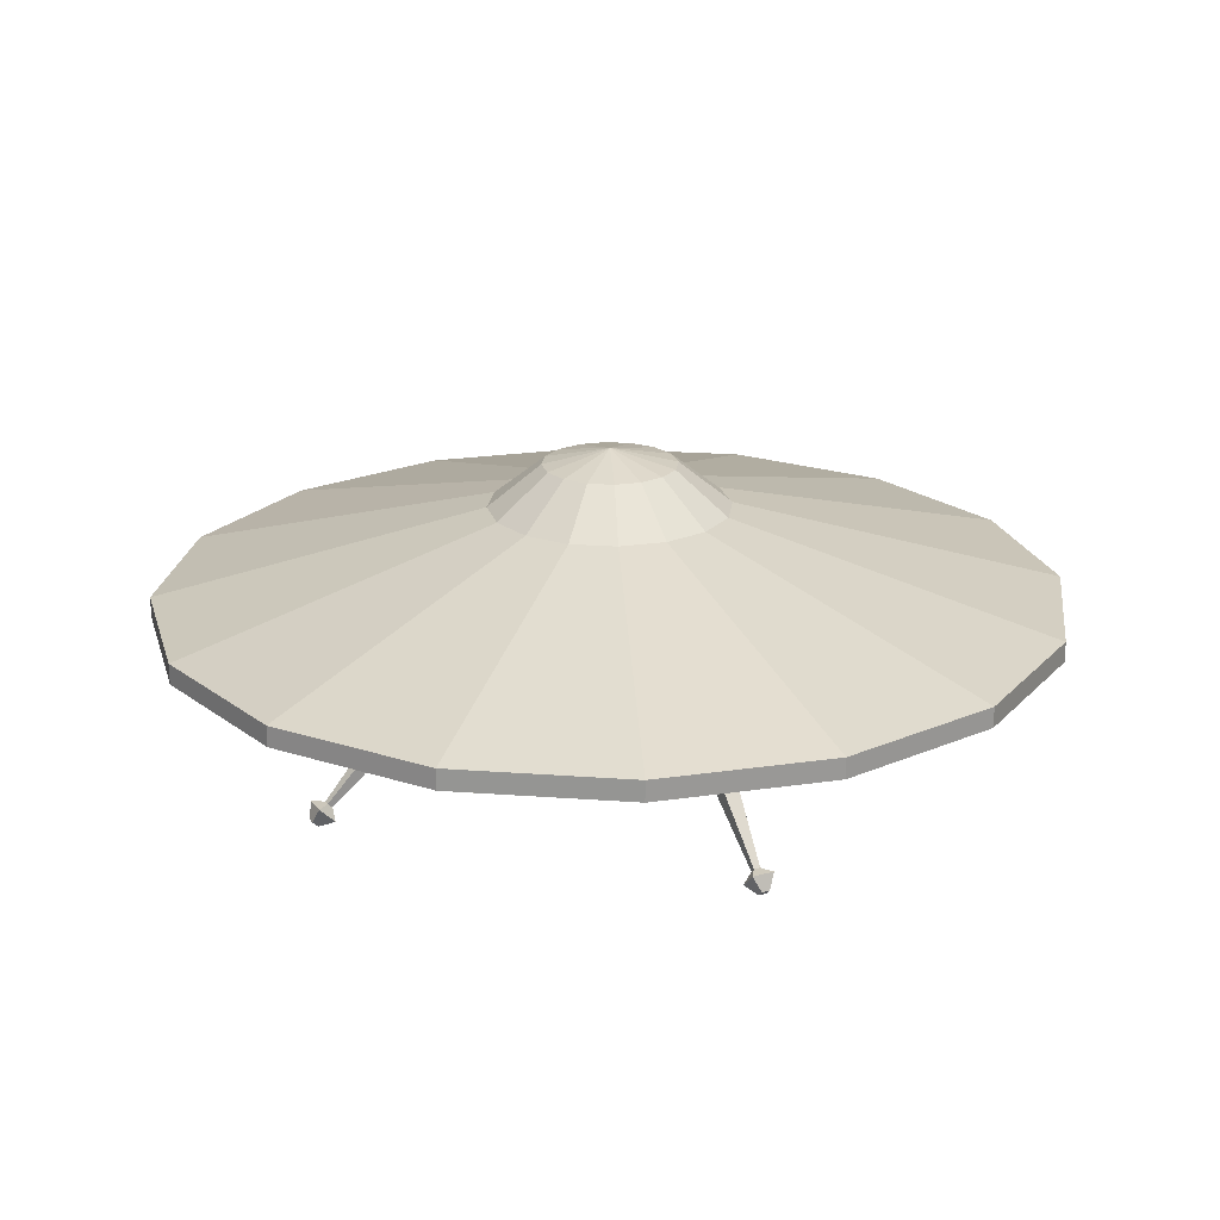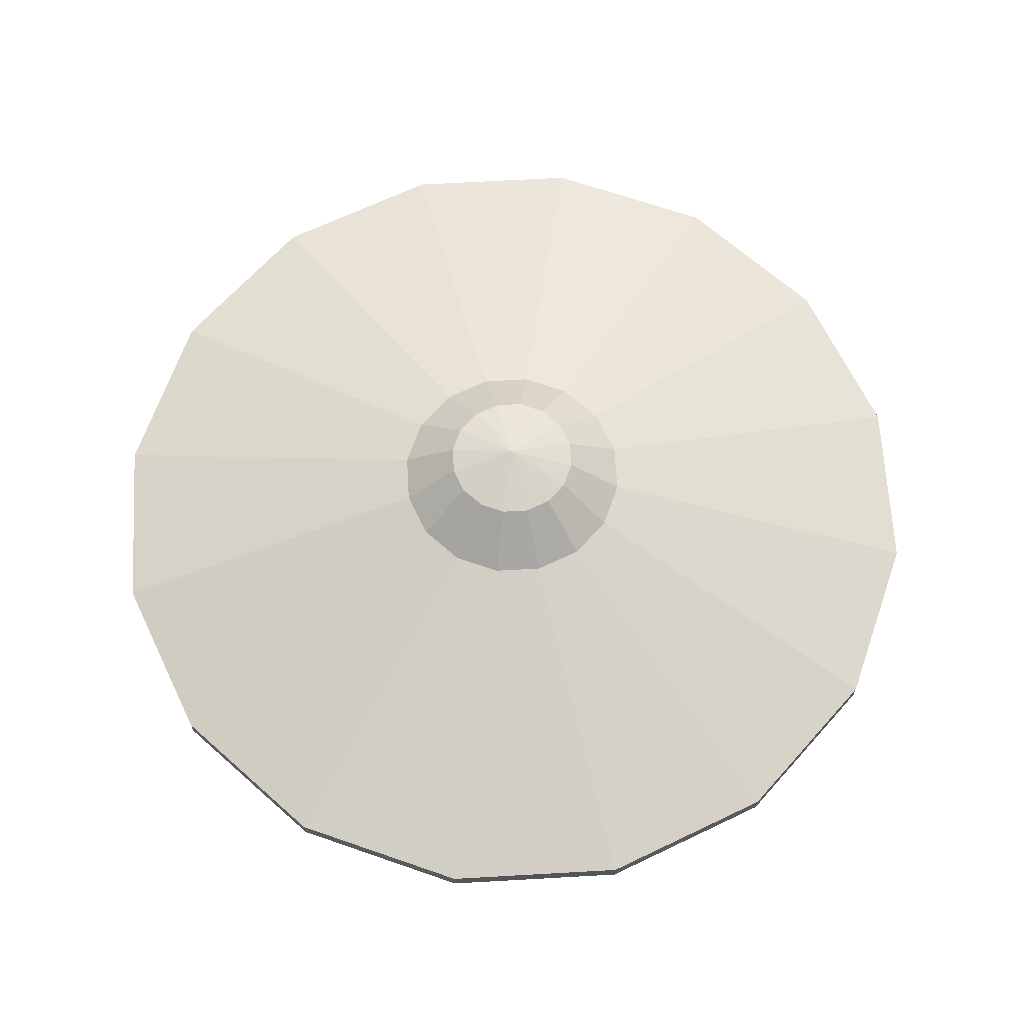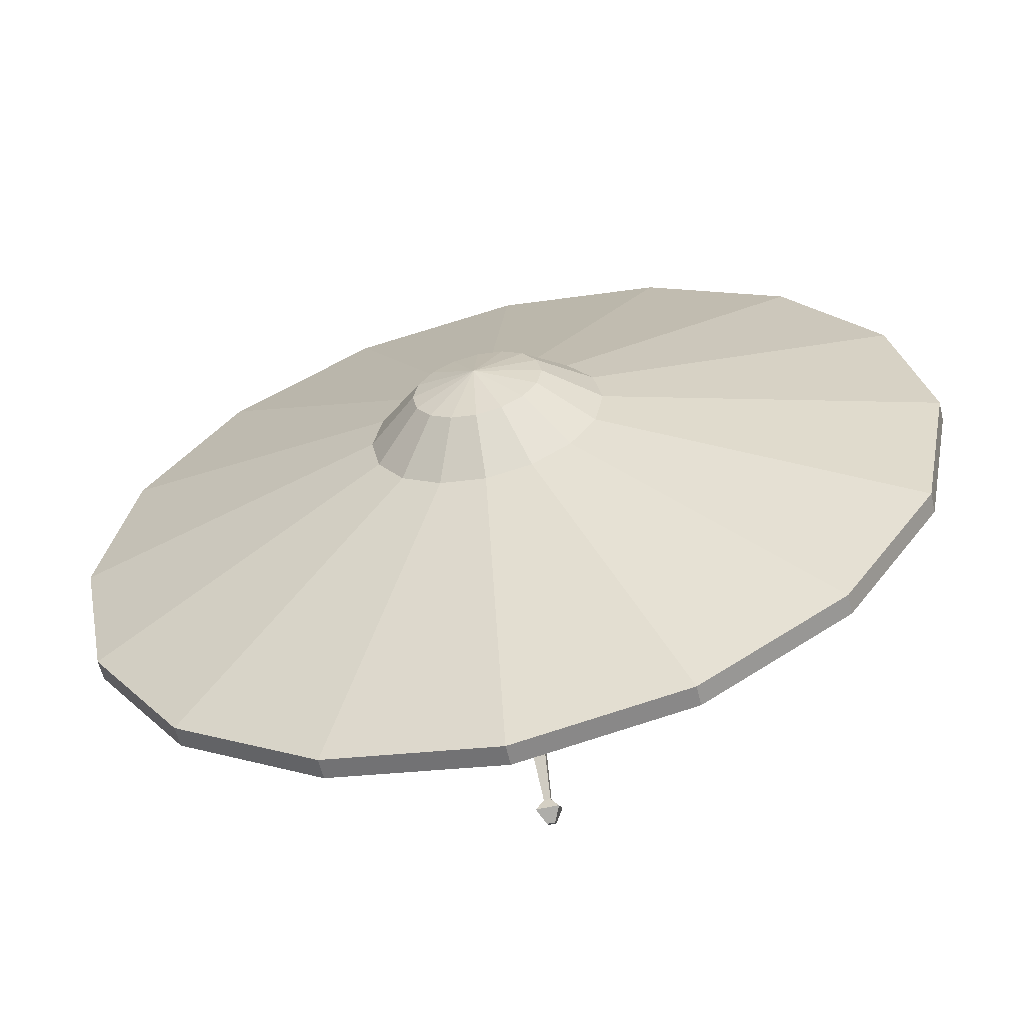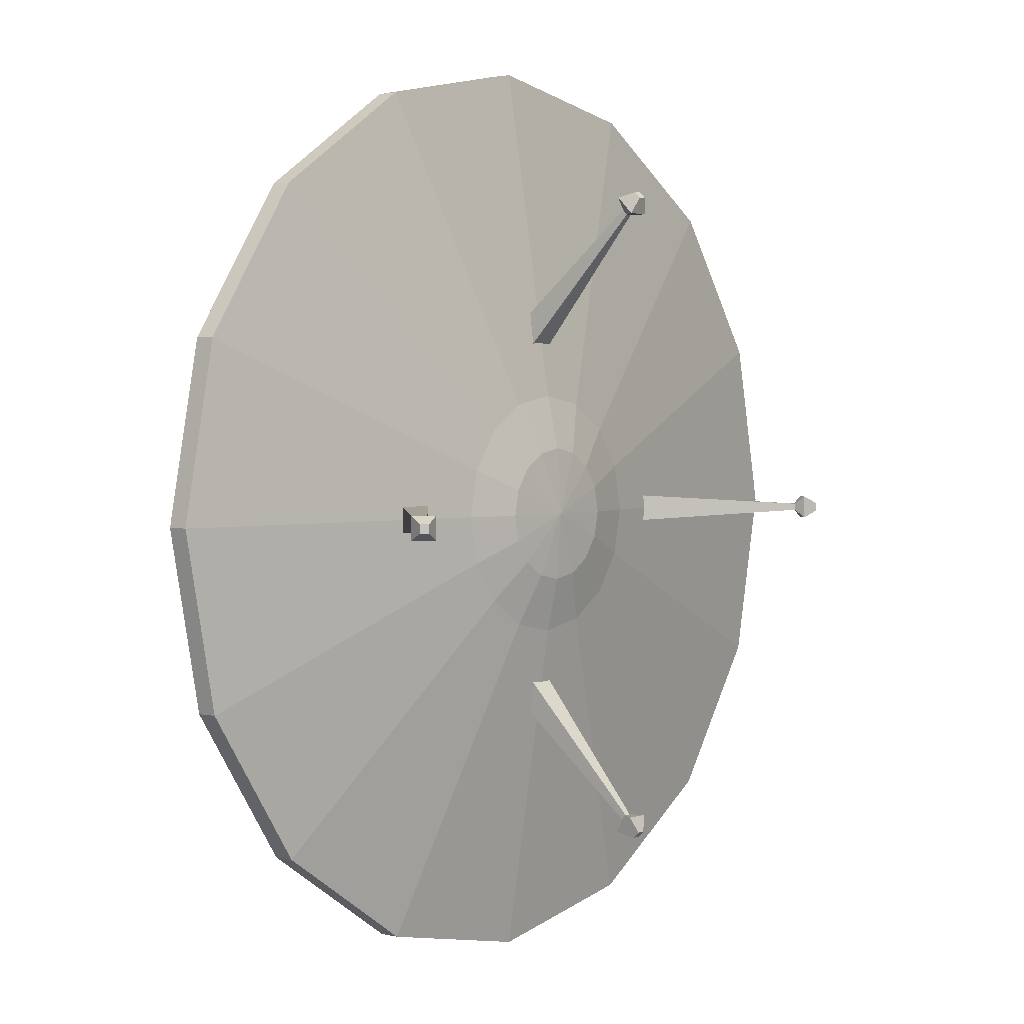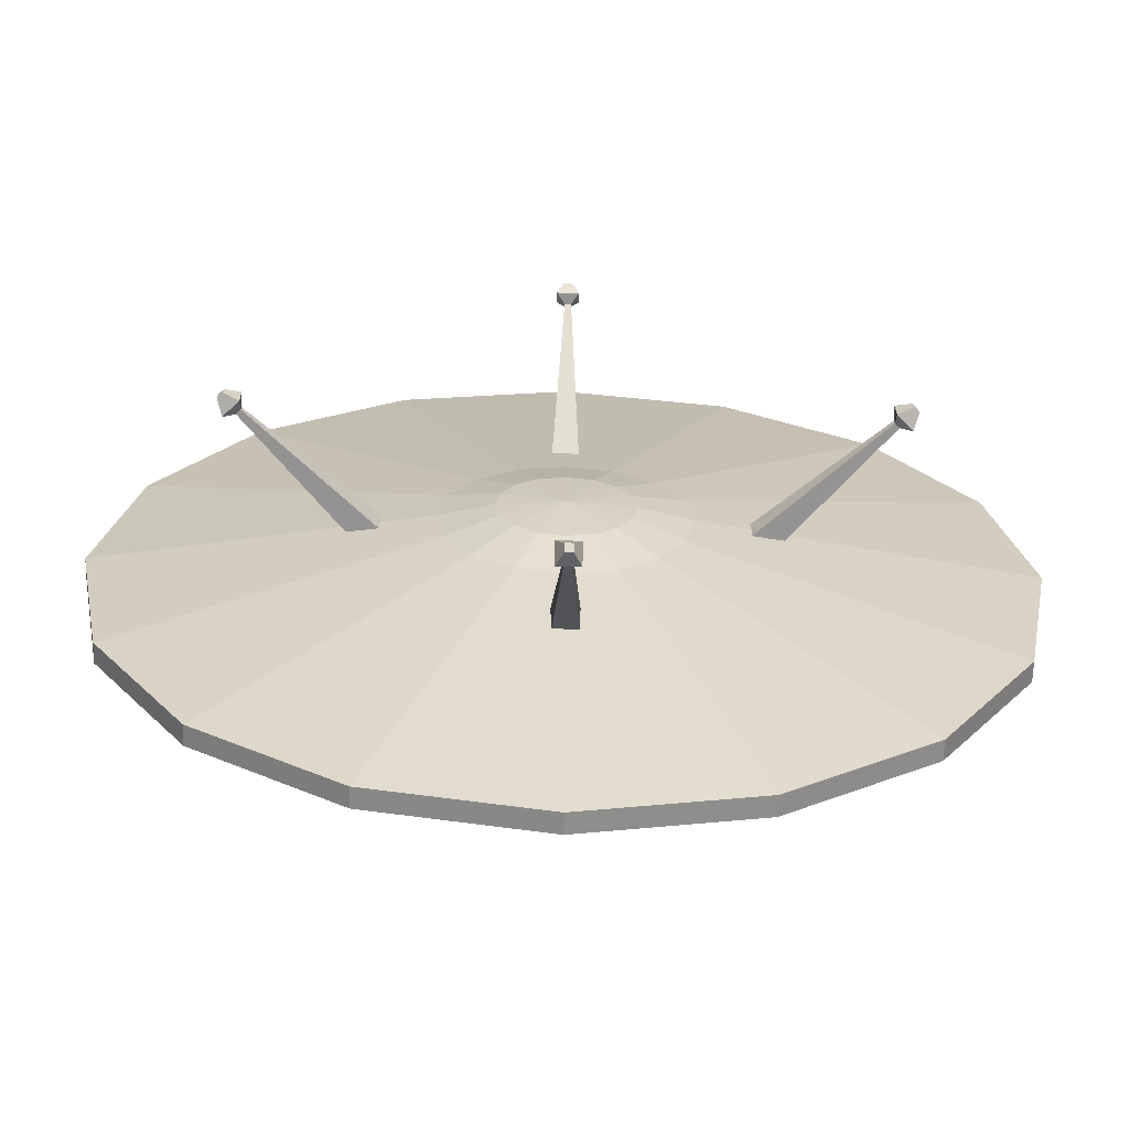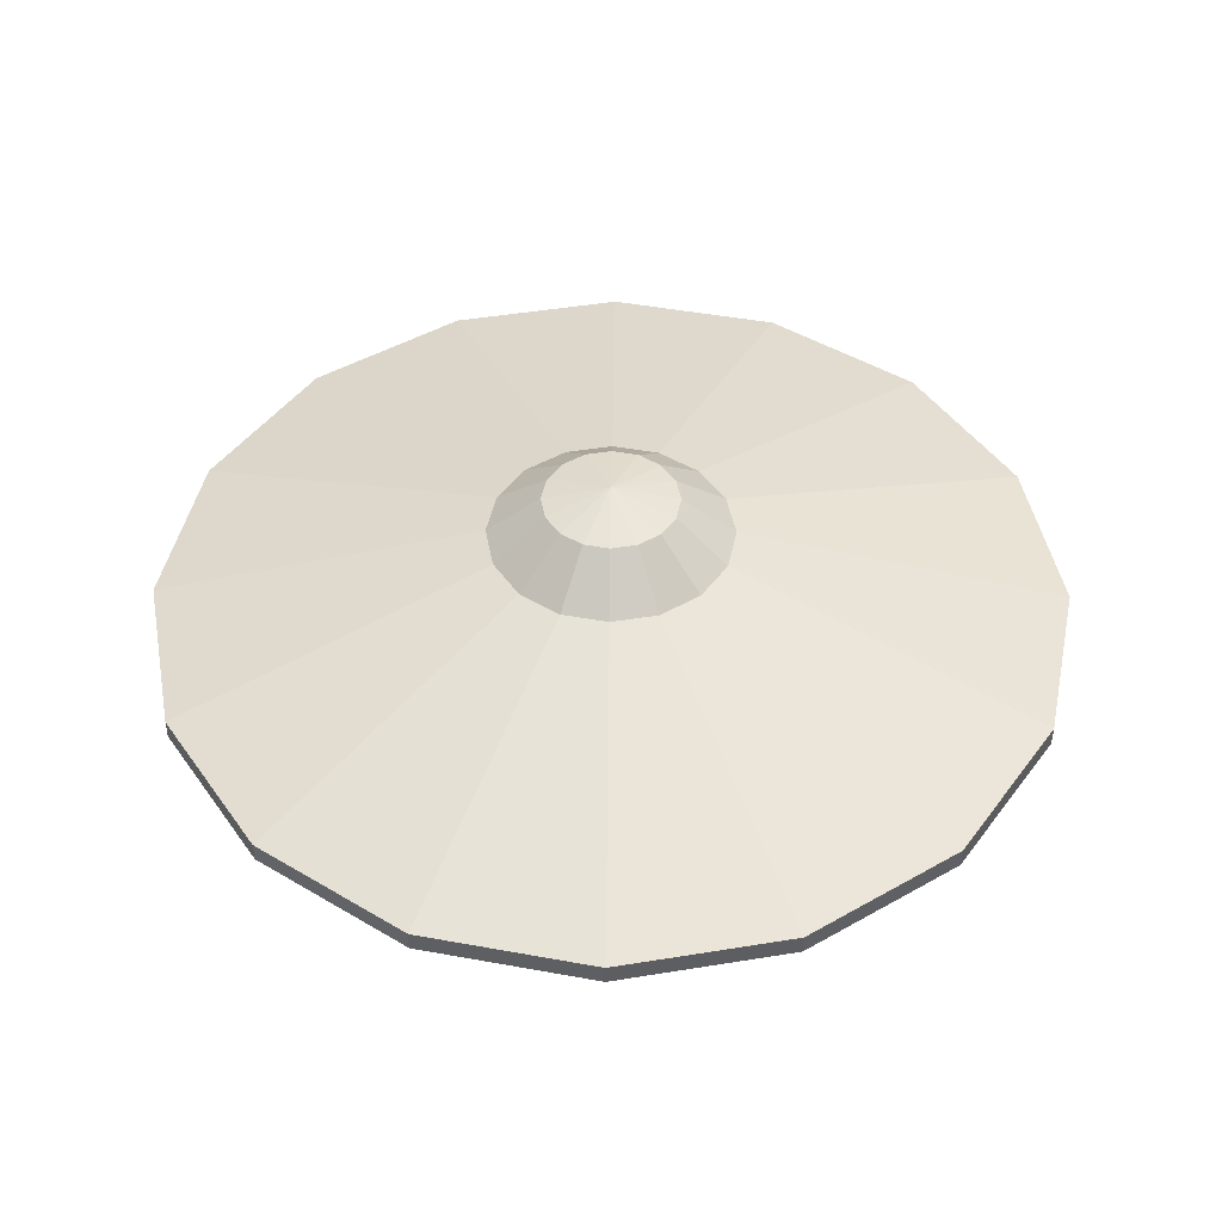
<metadata>
{"format":"obj","ext":"obj","renderer":"f3d","projection":"perspective","resolution":1024,"background":"white","views":[{"elev":21.3,"azim":-116.2,"up":"+Y"},{"elev":66.5,"azim":-82.0,"up":"+Y"},{"elev":-60.0,"azim":-166.7,"up":"+Z"},{"elev":2.5,"azim":-49.9,"up":"+Z"},{"elev":-64.7,"azim":-1.3,"up":"+Z"},{"elev":46.1,"azim":-21.9,"up":"+Y"}]}
</metadata>
<code>
o Sphere
v -0.4339 0.901 0
v -0.7818 0.6235 0
v -2.925 0.06676 0
v -2.925 -0.06676 0
v -0.7818 -0.4069 0
v -0.4339 -0.4858 -0
v -0.4009 0.901 -0.166
v -0.7223 0.6235 -0.2992
v -2.702 0.06676 -1.119
v -2.702 -0.06676 -1.119
v -0.7223 -0.4069 -0.2992
v -0.4009 -0.4858 -0.166
v -0.3068 0.901 -0.3068
v -0.5528 0.6235 -0.5528
v -2.068 0.06676 -2.068
v -2.068 -0.06676 -2.068
v -0.5528 -0.4069 -0.5528
v -0.3068 -0.4858 -0.3068
v -0.166 0.901 -0.4009
v -0.2992 0.6235 -0.7223
v -1.119 0.06676 -2.702
v -1.119 -0.06676 -2.702
v -0.2992 -0.4069 -0.7223
v -0.166 -0.4858 -0.4009
v -0 0.901 -0.4339
v -0 0.6235 -0.7818
v 0 0.06676 -2.925
v 0 -0.06676 -2.925
v -0 -0.4069 -0.7818
v -0 -0.4858 -0.4339
v 0.166 0.901 -0.4009
v 0.2992 0.6235 -0.7223
v 1.119 0.06676 -2.702
v 1.119 -0.06676 -2.702
v 0.2992 -0.4069 -0.7223
v 0.166 -0.4858 -0.4009
v 0.3068 0.901 -0.3068
v 0.5528 0.6235 -0.5528
v 2.068 0.06676 -2.068
v 2.068 -0.06676 -2.068
v 0.5528 -0.4069 -0.5528
v 0.3068 -0.4858 -0.3068
v -0 -0.5154 -0
v -0 1 0
v 0.4009 0.901 -0.166
v 0.7223 0.6235 -0.2992
v 2.702 0.06676 -1.119
v 2.702 -0.06676 -1.119
v 0.7223 -0.4069 -0.2992
v 0.4009 -0.4858 -0.166
v 0.4339 0.901 0
v 0.7818 0.6235 0
v 2.925 0.06676 1e-06
v 2.925 -0.06676 1e-06
v 0.7818 -0.4069 0
v 0.4339 -0.4858 0
v 0.4009 0.901 0.166
v 0.7223 0.6235 0.2992
v 2.702 0.06676 1.119
v 2.702 -0.06676 1.119
v 0.7223 -0.4069 0.2992
v 0.4009 -0.4858 0.166
v 0.3068 0.901 0.3068
v 0.5528 0.6235 0.5528
v 2.068 0.06676 2.068
v 2.068 -0.06676 2.068
v 0.5528 -0.4069 0.5528
v 0.3068 -0.4858 0.3068
v 0.166 0.901 0.4009
v 0.2992 0.6235 0.7223
v 1.119 0.06676 2.702
v 1.119 -0.06676 2.702
v 0.2992 -0.4069 0.7223
v 0.166 -0.4858 0.4009
v -0 0.901 0.4339
v -1e-06 0.6235 0.7818
v -1e-06 0.06676 2.925
v -1e-06 -0.06676 2.925
v -1e-06 -0.4069 0.7818
v -0 -0.4858 0.4339
v -0.166 0.901 0.4009
v -0.2992 0.6235 0.7223
v -1.119 0.06676 2.702
v -1.119 -0.06676 2.702
v -0.2992 -0.4069 0.7223
v -0.166 -0.4858 0.4009
v -0.3068 0.901 0.3068
v -0.5528 0.6235 0.5528
v -2.068 0.06676 2.068
v -2.068 -0.06676 2.068
v -0.5528 -0.4069 0.5528
v -0.3068 -0.4858 0.3068
v -0.4009 0.901 0.166
v -0.7223 0.6235 0.2992
v -2.702 0.06676 1.119
v -2.702 -0.06676 1.119
v -0.7223 -0.4069 0.2992
v -0.4009 -0.4858 0.166
v -1.976 -1.047 0.02134
v -1.236 -0.2142 0.08688
v -1.976 -1.047 -0.02134
v -1.236 -0.2142 -0.08688
v -1.945 -1.077 0.02134
v -1.113 -0.337 0.08688
v -1.945 -1.077 -0.02134
v -1.113 -0.337 -0.08688
v -2.052 -1.049 -0.07379
v -2.052 -1.049 0.07379
v -1.947 -1.153 -0.07379
v -1.947 -1.153 0.07379
v -2.085 -1.148 -0.02663
v -2.085 -1.148 0.02663
v -2.047 -1.186 -0.02663
v -2.047 -1.186 0.02663
v 1.945 -1.077 0.02134
v 1.113 -0.337 0.08688
v 1.945 -1.077 -0.02134
v 1.113 -0.337 -0.08688
v 1.976 -1.047 0.02134
v 1.236 -0.2142 0.08688
v 1.976 -1.047 -0.02134
v 1.236 -0.2142 -0.08688
v 1.947 -1.153 -0.07379
v 1.947 -1.153 0.07379
v 2.052 -1.049 -0.07379
v 2.052 -1.049 0.07379
v 2.047 -1.186 -0.02663
v 2.047 -1.186 0.02663
v 2.085 -1.148 -0.02663
v 2.085 -1.148 0.02663
v -0.02134 -1.047 1.976
v -0.08688 -0.2142 1.236
v -0.02134 -1.077 1.945
v -0.08688 -0.337 1.113
v 0.02134 -1.047 1.976
v 0.08688 -0.2142 1.236
v 0.02134 -1.077 1.945
v 0.08688 -0.337 1.113
v -0.07379 -1.153 1.947
v -0.07379 -1.049 2.052
v 0.07379 -1.153 1.947
v 0.07379 -1.049 2.052
v -0.02663 -1.186 2.047
v -0.02663 -1.148 2.085
v 0.02663 -1.186 2.047
v 0.02663 -1.148 2.085
v -0.02134 -1.077 -1.945
v -0.08688 -0.337 -1.113
v -0.02134 -1.047 -1.976
v -0.08688 -0.2142 -1.236
v 0.02134 -1.077 -1.945
v 0.08688 -0.337 -1.113
v 0.02134 -1.047 -1.976
v 0.08688 -0.2142 -1.236
v -0.07379 -1.049 -2.052
v -0.07379 -1.153 -1.947
v 0.07379 -1.049 -2.052
v 0.07379 -1.153 -1.947
v -0.02663 -1.148 -2.085
v -0.02663 -1.186 -2.047
v 0.02663 -1.148 -2.085
v 0.02663 -1.186 -2.047
f 2 9 3
f 1 44 7
f 6 11 12
f 3 10 4
f 1 8 2
f 43 6 12
f 5 10 11
f 43 12 18
f 11 16 17
f 8 15 9
f 7 44 13
f 12 17 18
f 9 16 10
f 7 14 8
f 14 21 15
f 13 44 19
f 18 23 24
f 15 22 16
f 13 20 14
f 43 18 24
f 16 23 17
f 23 30 24
f 21 28 22
f 19 26 20
f 43 24 30
f 22 29 23
f 20 27 21
f 19 44 25
f 29 36 30
f 27 34 28
f 26 31 32
f 43 30 36
f 29 34 35
f 26 33 27
f 25 44 31
f 32 37 38
f 43 36 42
f 34 41 35
f 32 39 33
f 31 44 37
f 35 42 36
f 33 40 34
f 43 42 50
f 40 49 41
f 39 46 47
f 37 44 45
f 42 49 50
f 39 48 40
f 38 45 46
f 48 55 49
f 46 53 47
f 45 44 51
f 49 56 50
f 47 54 48
f 45 52 46
f 43 50 56
f 51 44 57
f 55 62 56
f 53 60 54
f 52 57 58
f 43 56 62
f 54 61 55
f 52 59 53
f 62 67 68
f 59 66 60
f 58 63 64
f 43 62 68
f 60 67 61
f 58 65 59
f 57 44 63
f 65 72 66
f 63 70 64
f 43 68 74
f 66 73 67
f 64 71 65
f 63 44 69
f 67 74 68
f 43 74 80
f 73 78 79
f 71 76 77
f 69 44 75
f 73 80 74
f 71 78 72
f 69 76 70
f 43 80 86
f 79 84 85
f 76 83 77
f 75 44 81
f 79 86 80
f 77 84 78
f 75 82 76
f 82 89 83
f 81 44 87
f 85 92 86
f 83 90 84
f 81 88 82
f 43 86 92
f 84 91 85
f 92 97 98
f 89 96 90
f 87 94 88
f 43 92 98
f 90 97 91
f 88 95 89
f 87 44 93
f 97 6 98
f 95 4 96
f 94 1 2
f 43 98 6
f 96 5 97
f 95 2 3
f 93 44 1
f 102 99 100
f 106 101 102
f 104 105 106
f 104 99 103
f 101 109 107
f 106 100 104
f 110 112 114
f 99 110 103
f 103 109 105
f 101 108 99
f 111 114 112
f 109 111 107
f 110 113 109
f 107 112 108
f 118 115 116
f 118 121 117
f 120 121 122
f 116 119 120
f 117 125 123
f 122 116 120
f 124 130 126
f 115 126 119
f 119 125 121
f 117 124 115
f 127 130 128
f 123 129 127
f 126 129 125
f 123 128 124
f 134 131 132
f 138 133 134
f 136 137 138
f 132 135 136
f 137 139 133
f 138 132 136
f 140 146 142
f 131 142 135
f 137 142 141
f 133 140 131
f 143 146 144
f 141 143 139
f 141 146 145
f 139 144 140
f 148 149 147
f 154 149 150
f 154 151 153
f 148 151 152
f 153 155 149
f 154 148 152
f 156 162 158
f 147 158 151
f 153 158 157
f 149 156 147
f 159 162 160
f 157 159 155
f 158 161 157
f 156 159 160
f 2 8 9
f 6 5 11
f 3 9 10
f 1 7 8
f 5 4 10
f 11 10 16
f 8 14 15
f 12 11 17
f 9 15 16
f 7 13 14
f 14 20 21
f 18 17 23
f 15 21 22
f 13 19 20
f 16 22 23
f 23 29 30
f 21 27 28
f 19 25 26
f 22 28 29
f 20 26 27
f 29 35 36
f 27 33 34
f 26 25 31
f 29 28 34
f 26 32 33
f 32 31 37
f 34 40 41
f 32 38 39
f 35 41 42
f 33 39 40
f 40 48 49
f 39 38 46
f 42 41 49
f 39 47 48
f 38 37 45
f 48 54 55
f 46 52 53
f 49 55 56
f 47 53 54
f 45 51 52
f 55 61 62
f 53 59 60
f 52 51 57
f 54 60 61
f 52 58 59
f 62 61 67
f 59 65 66
f 58 57 63
f 60 66 67
f 58 64 65
f 65 71 72
f 63 69 70
f 66 72 73
f 64 70 71
f 67 73 74
f 73 72 78
f 71 70 76
f 73 79 80
f 71 77 78
f 69 75 76
f 79 78 84
f 76 82 83
f 79 85 86
f 77 83 84
f 75 81 82
f 82 88 89
f 85 91 92
f 83 89 90
f 81 87 88
f 84 90 91
f 92 91 97
f 89 95 96
f 87 93 94
f 90 96 97
f 88 94 95
f 97 5 6
f 95 3 4
f 94 93 1
f 96 4 5
f 95 94 2
f 102 101 99
f 106 105 101
f 104 103 105
f 104 100 99
f 101 105 109
f 106 102 100
f 110 108 112
f 99 108 110
f 103 110 109
f 101 107 108
f 111 113 114
f 109 113 111
f 110 114 113
f 107 111 112
f 118 117 115
f 118 122 121
f 120 119 121
f 116 115 119
f 117 121 125
f 122 118 116
f 124 128 130
f 115 124 126
f 119 126 125
f 117 123 124
f 127 129 130
f 123 125 129
f 126 130 129
f 123 127 128
f 134 133 131
f 138 137 133
f 136 135 137
f 132 131 135
f 137 141 139
f 138 134 132
f 140 144 146
f 131 140 142
f 137 135 142
f 133 139 140
f 143 145 146
f 141 145 143
f 141 142 146
f 139 143 144
f 148 150 149
f 154 153 149
f 154 152 151
f 148 147 151
f 153 157 155
f 154 150 148
f 156 160 162
f 147 156 158
f 153 151 158
f 149 155 156
f 159 161 162
f 157 161 159
f 158 162 161
f 156 155 159

</code>
